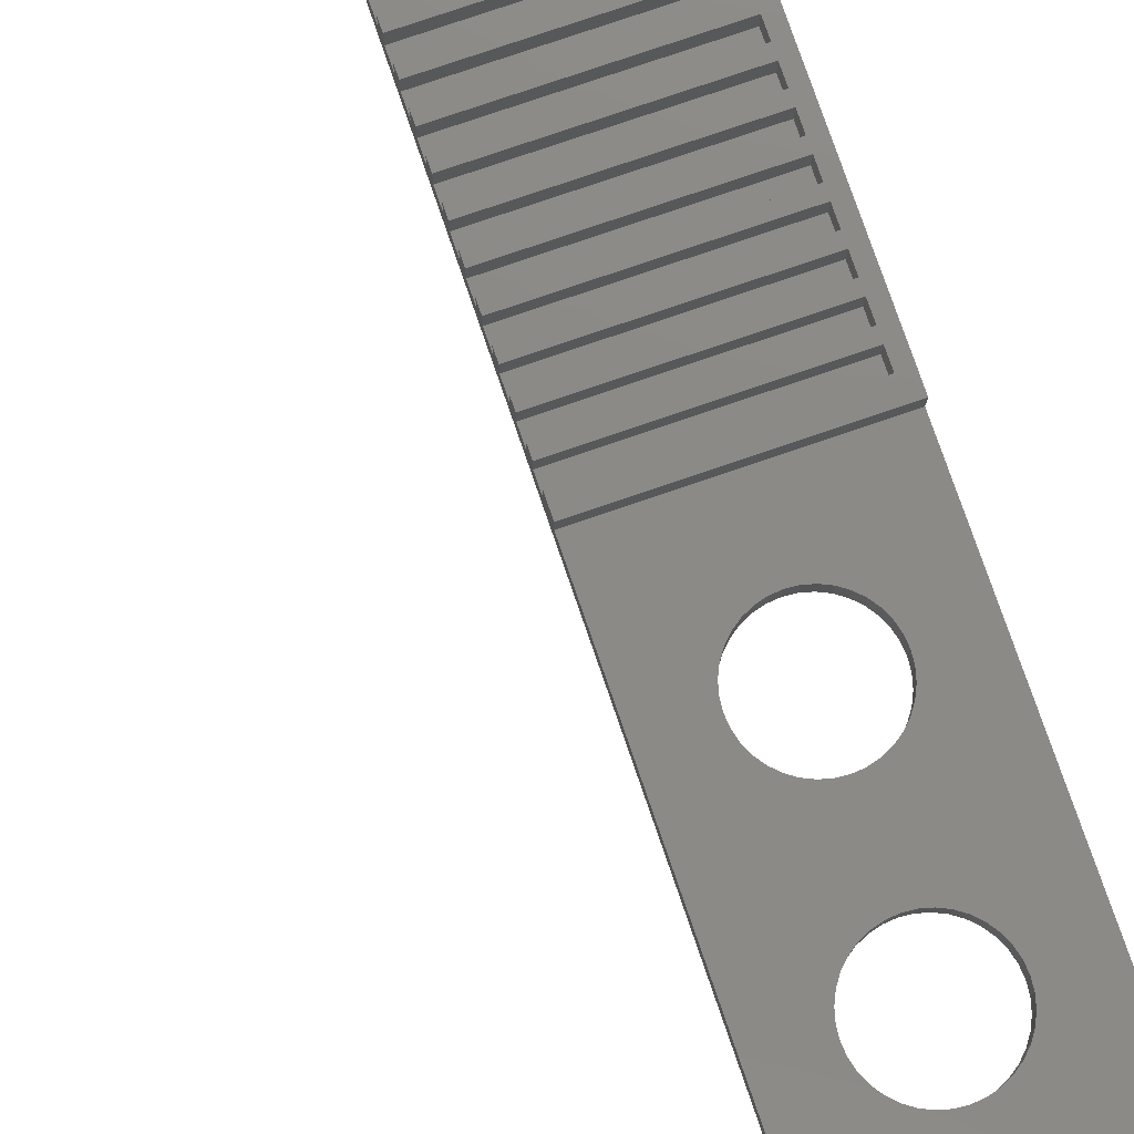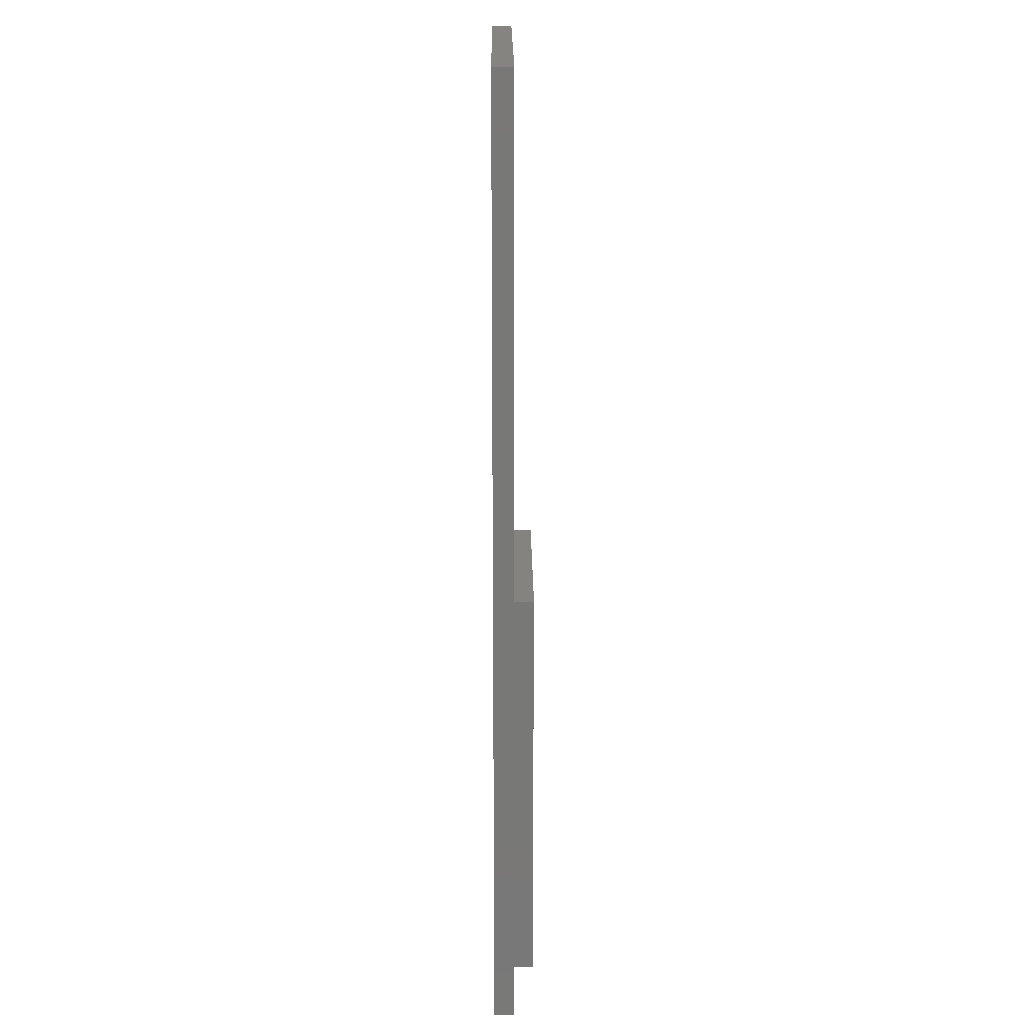
<metadata>
{"format":"stl","ext":"stl","renderer":"f3d","projection":"perspective","resolution":1024,"background":"white","views":[{"elev":78.0,"azim":161.1,"up":"+Z"},{"elev":19.2,"azim":-90.4,"up":"+Y"}]}
</metadata>
<code>
# stl→obj: 396 verts, 816 faces
v 20 59 0
v 20 -15 3
v 20 59 3
v 20 -83 1.739e-14
v 20 -83 3
v 20 -74.5 3
v 20 -74.5 5.8
v 20 -15 5.8
v 80 59 0
v 80 59 3
v 48.4 53 3
v 26.6 53 3
v 26.39 52.2 3
v 23.61 52.2 3
v 23.4 53 3
v 23.61 53.8 3
v 24.2 54.39 3
v 25 54.6 3
v 25.8 54.39 3
v 26.39 53.8 3
v 49.2 54.39 3
v 48.61 52.2 3
v 25.8 51.61 3
v 33.7 35.89 3
v 29.25 33.32 3
v 25 51.4 3
v 24.2 51.61 3
v 27.95 31.07 3
v 27.5 28.5 3
v 31.25 35 3
v 27.61 29.8 3
v 28.5 32.25 3
v 30.18 34.25 3
v 32.43 35.55 3
v 35 36 3
v 36.3 35.89 3
v 50 47 3
v 37.57 35.55 3
v 38.75 35 3
v 39.82 34.25 3
v 40.75 33.32 3
v 41.5 32.25 3
v 42.05 31.07 3
v 42.39 29.8 3
v 42.39 27.2 3
v 50 -15 3
v 42.5 28.5 3
v 41.5 24.75 3
v 41.5 6.205 3
v 42.05 5.02 3
v 27.61 27.2 3
v 38.75 22 3
v 38.75 8.95 3
v 39.82 8.2 3
v 27.61 3.757 3
v 37.57 21.45 3
v 37.57 9.502 3
v 36.3 21.11 3
v 35 21 3
v 36.3 9.841 3
v 33.7 21.11 3
v 35 9.955 3
v 32.43 21.45 3
v 32.43 9.502 3
v 27.5 2.455 3
v 28.5 24.75 3
v 28.5 6.205 3
v 29.25 23.68 3
v 27.95 25.93 3
v 29.25 7.275 3
v 30.18 22.75 3
v 31.25 8.95 3
v 31.25 22 3
v 27.95 5.02 3
v 30.18 8.2 3
v 39.82 22.75 3
v 33.7 9.841 3
v 40.75 7.275 3
v 40.75 23.68 3
v 42.05 25.93 3
v 42.39 3.757 3
v 42.5 2.455 3
v 42.39 1.152 3
v 42.05 -0.1106 3
v 41.5 -1.295 3
v 40.75 -2.366 3
v 39.82 -3.291 3
v 27.61 1.152 3
v 38.75 -4.041 3
v 35 -5.045 3
v 37.57 -4.593 3
v 36.3 -4.932 3
v 33.7 -4.932 3
v 32.43 -4.593 3
v 31.25 -4.041 3
v 30.18 -3.291 3
v 29.25 -2.366 3
v 28.5 -1.295 3
v 27.95 -0.1106 3
v 48.61 53.8 3
v 50 54.6 3
v 50.8 54.39 3
v 74.2 54.39 3
v 51.39 53.8 3
v 73.61 53.8 3
v 51.6 53 3
v 51.39 52.2 3
v 73.61 52.2 3
v 73.4 53 3
v 50.8 51.61 3
v 50 51.4 3
v 49.2 51.61 3
v 75 54.6 3
v 75.8 54.39 3
v 76.39 53.8 3
v 76.6 53 3
v 80 47 3
v 76.39 52.2 3
v 75.8 51.61 3
v 75 51.4 3
v 74.2 51.61 3
v 23.4 -79 3
v 23.61 -78.2 3
v 25 -77.4 3
v 25.8 -77.61 3
v 24.2 -77.61 3
v 44.2 -77.61 3
v 50 -74.5 3
v 26.39 -78.2 3
v 43.4 -79 3
v 26.6 -79 3
v 26.39 -79.8 3
v 43.61 -79.8 3
v 50 -83 3
v 25.8 -80.39 3
v 25 -80.6 3
v 24.2 -80.39 3
v 23.61 -79.8 3
v 43.61 -78.2 3
v 45 -77.4 3
v 45.8 -77.61 3
v 46.39 -78.2 3
v 46.6 -79 3
v 46.39 -79.8 3
v 45.8 -80.39 3
v 44.2 -80.39 3
v 45 -80.6 3
v 50 -83 1.739e-14
v 44.2 -80.39 1.707e-14
v 26.39 53.8 6.368e-16
v 25.8 54.39 5.651e-16
v 49.2 54.39 5.651e-16
v 27.5 2.455 6.925e-15
v 27.61 1.152 7.084e-15
v 23.61 53.8 6.368e-16
v 23.4 53 7.348e-16
v 23.61 -78.2 1.68e-14
v 28.5 -1.295 7.384e-15
v 23.61 52.2 8.328e-16
v 25.8 -77.61 1.673e-14
v 25 -77.4 1.67e-14
v 35 -5.045 7.843e-15
v 24.2 51.61 9.045e-16
v 25 51.4 9.307e-16
v 29.25 33.32 3.145e-15
v 27.5 28.5 3.735e-15
v 36.3 35.89 2.831e-15
v 26.39 52.2 8.328e-16
v 48.61 52.2 8.328e-16
v 26.6 53 7.348e-16
v 48.4 53 7.348e-16
v 48.61 53.8 6.368e-16
v 25 54.6 5.388e-16
v 24.2 54.39 5.651e-16
v 23.4 -79 1.69e-14
v 23.61 -79.8 1.7e-14
v 24.2 -80.39 1.707e-14
v 25 -80.6 1.71e-14
v 25.8 -80.39 1.707e-14
v 26.39 -79.8 1.7e-14
v 26.6 -79 1.69e-14
v 43.4 -79 1.69e-14
v 25.8 51.61 9.045e-16
v 32.43 35.55 2.872e-15
v 31.25 35 2.94e-15
v 26.39 -78.2 1.68e-14
v 27.61 29.8 3.576e-15
v 27.61 27.2 3.895e-15
v 27.61 3.757 6.765e-15
v 27.95 25.93 4.049e-15
v 24.2 -77.61 1.673e-14
v 31.25 -4.041 7.72e-15
v 41.5 24.75 4.194e-15
v 42.05 5.02 6.611e-15
v 41.5 6.205 6.466e-15
v 50 47 1.47e-15
v 42.39 27.2 3.895e-15
v 42.5 28.5 3.735e-15
v 42.39 29.8 3.576e-15
v 42.05 31.07 3.421e-15
v 41.5 32.25 3.276e-15
v 40.75 33.32 3.145e-15
v 33.7 35.89 2.831e-15
v 39.82 34.25 3.032e-15
v 38.75 35 2.94e-15
v 37.57 35.55 2.872e-15
v 35 36 2.817e-15
v 30.18 34.25 3.032e-15
v 28.5 32.25 3.276e-15
v 27.95 31.07 3.421e-15
v 27.95 5.02 6.611e-15
v 29.25 -2.366 7.515e-15
v 38.75 -4.041 7.72e-15
v 45.8 -77.61 1.673e-14
v 45 -77.4 1.67e-14
v 27.95 -0.1106 7.239e-15
v 30.18 -3.291 7.628e-15
v 32.43 -4.593 7.788e-15
v 33.7 -4.932 7.829e-15
v 40.75 -2.366 7.515e-15
v 46.39 -78.2 1.68e-14
v 36.3 9.841 6.02e-15
v 35 21 4.654e-15
v 36.3 21.11 4.64e-15
v 37.57 -4.593 7.788e-15
v 36.3 -4.932 7.829e-15
v 37.57 21.45 4.598e-15
v 38.75 22 4.531e-15
v 37.57 9.502 6.062e-15
v 46.6 -79 1.69e-14
v 42.5 2.455 6.925e-15
v 42.39 3.757 6.765e-15
v 40.75 23.68 4.326e-15
v 40.75 7.275 6.334e-15
v 41.5 -1.295 7.384e-15
v 42.05 25.93 4.049e-15
v 42.05 -0.1106 7.239e-15
v 42.39 1.152 7.084e-15
v 39.82 22.75 4.439e-15
v 39.82 8.2 6.221e-15
v 35 9.955 6.006e-15
v 33.7 21.11 4.64e-15
v 38.75 8.95 6.129e-15
v 33.7 9.841 6.02e-15
v 32.43 21.45 4.598e-15
v 31.25 8.95 6.129e-15
v 31.25 22 4.531e-15
v 30.18 22.75 4.439e-15
v 32.43 9.502 6.062e-15
v 29.25 7.275 6.334e-15
v 29.25 23.68 4.326e-15
v 30.18 8.2 6.221e-15
v 28.5 6.205 6.466e-15
v 28.5 24.75 4.194e-15
v 44.2 -77.61 1.673e-14
v 43.61 -78.2 1.68e-14
v 39.82 -3.291 7.628e-15
v 43.61 -79.8 1.7e-14
v 45 -80.6 1.71e-14
v 45.8 -80.39 1.707e-14
v 46.39 -79.8 1.7e-14
v 49.2 51.61 9.045e-16
v 50 51.4 9.307e-16
v 51.39 53.8 6.368e-16
v 73.61 53.8 6.368e-16
v 73.4 53 7.348e-16
v 50.8 54.39 5.651e-16
v 74.2 54.39 5.651e-16
v 50.8 51.61 9.045e-16
v 51.39 52.2 8.328e-16
v 73.61 52.2 8.328e-16
v 51.6 53 7.348e-16
v 50 54.6 5.388e-16
v 74.2 51.61 9.045e-16
v 80 47 1.47e-15
v 75 51.4 9.307e-16
v 75.8 51.61 9.045e-16
v 75 54.6 5.388e-16
v 76.39 52.2 8.328e-16
v 76.6 53 7.348e-16
v 76.39 53.8 6.368e-16
v 75.8 54.39 5.651e-16
v 50 -15 5.8
v 50 -17.6 3
v 50 -17.6 5.8
v 50 -20 5.8
v 50 -21.6 3
v 50 -20 3
v 50 -21.6 5.8
v 50 -24 5.8
v 50 -25.6 3
v 50 -24 3
v 50 -25.6 5.8
v 50 -28 5.8
v 50 -29.6 3
v 50 -28 3
v 50 -29.6 5.8
v 50 -32 5.8
v 50 -33.6 3
v 50 -32 3
v 50 -33.6 5.8
v 50 -36 5.8
v 50 -37.6 3
v 50 -36 3
v 50 -37.6 5.8
v 50 -40 5.8
v 50 -41.6 3
v 50 -40 3
v 50 -41.6 5.8
v 50 -44 5.8
v 50 -45.6 3
v 50 -44 3
v 50 -45.6 5.8
v 50 -48 5.8
v 50 -49.6 3
v 50 -48 3
v 50 -49.6 5.8
v 50 -52 5.8
v 50 -53.6 3
v 50 -52 3
v 50 -53.6 5.8
v 50 -56 5.8
v 50 -57.6 3
v 50 -56 3
v 50 -57.6 5.8
v 50 -60 5.8
v 50 -61.6 3
v 50 -60 3
v 50 -61.6 5.8
v 50 -64 5.8
v 50 -65.6 3
v 50 -64 3
v 50 -65.6 5.8
v 50 -68 5.8
v 50 -69.6 3
v 50 -68 3
v 50 -69.6 5.8
v 50 -72 5.8
v 50 -72 3
v 50 -74.5 5.8
v 21.8 -72 5.8
v 21.8 -44 5.8
v 21.8 -69.6 5.8
v 21.8 -68 5.8
v 21.8 -65.6 5.8
v 21.8 -64 5.8
v 21.8 -61.6 5.8
v 21.8 -60 5.8
v 21.8 -57.6 5.8
v 21.8 -56 5.8
v 21.8 -53.6 5.8
v 21.8 -52 5.8
v 21.8 -49.6 5.8
v 21.8 -48 5.8
v 21.8 -45.6 5.8
v 21.8 -41.6 5.8
v 21.8 -40 5.8
v 21.8 -37.6 5.8
v 21.8 -36 5.8
v 21.8 -33.6 5.8
v 21.8 -32 5.8
v 21.8 -29.6 5.8
v 21.8 -28 5.8
v 21.8 -25.6 5.8
v 21.8 -24 5.8
v 21.8 -21.6 5.8
v 21.8 -20 5.8
v 21.8 -17.6 5.8
v 21.8 -72 3
v 21.8 -69.6 3
v 21.8 -68 3
v 21.8 -65.6 3
v 21.8 -64 3
v 21.8 -61.6 3
v 21.8 -60 3
v 21.8 -57.6 3
v 21.8 -56 3
v 21.8 -53.6 3
v 21.8 -52 3
v 21.8 -49.6 3
v 21.8 -48 3
v 21.8 -45.6 3
v 21.8 -44 3
v 21.8 -41.6 3
v 21.8 -40 3
v 21.8 -37.6 3
v 21.8 -36 3
v 21.8 -33.6 3
v 21.8 -32 3
v 21.8 -29.6 3
v 21.8 -28 3
v 21.8 -25.6 3
v 21.8 -24 3
v 21.8 -21.6 3
v 21.8 -20 3
v 21.8 -17.6 3
f 1 2 3
f 1 4 2
f 4 5 6
f 4 6 2
f 7 2 6
f 8 2 7
f 9 1 3
f 10 9 3
f 11 12 13
f 14 15 3
f 15 16 3
f 16 17 3
f 17 18 3
f 18 19 3
f 20 21 19
f 12 11 20
f 11 13 22
f 13 23 24
f 25 26 27
f 28 27 14
f 29 14 3
f 2 29 3
f 30 23 26
f 31 14 29
f 28 14 31
f 32 27 28
f 25 27 32
f 33 26 25
f 23 30 34
f 30 26 33
f 23 34 24
f 13 24 35
f 13 35 36
f 37 36 38
f 37 38 39
f 37 39 40
f 37 40 41
f 37 41 42
f 37 42 43
f 37 43 44
f 37 45 46
f 44 47 37
f 47 45 37
f 48 49 50
f 29 2 51
f 52 53 54
f 51 2 55
f 56 57 52
f 58 59 60
f 59 61 62
f 61 63 64
f 2 65 55
f 66 67 68
f 69 67 66
f 51 55 69
f 68 67 70
f 68 70 71
f 72 73 71
f 55 74 69
f 72 63 73
f 58 57 56
f 67 69 74
f 71 70 75
f 71 75 72
f 52 54 76
f 72 64 63
f 64 77 61
f 77 62 61
f 78 79 76
f 62 60 59
f 78 48 79
f 60 57 58
f 57 53 52
f 50 80 48
f 76 54 78
f 48 78 49
f 80 81 45
f 45 81 46
f 50 81 80
f 81 82 46
f 82 83 46
f 83 84 46
f 84 85 46
f 85 86 46
f 86 87 46
f 65 2 88
f 87 89 46
f 90 2 46
f 91 46 89
f 92 46 91
f 90 46 92
f 93 2 90
f 94 2 93
f 95 2 94
f 96 2 95
f 97 2 96
f 98 2 97
f 99 2 98
f 88 2 99
f 22 13 36
f 21 3 19
f 11 100 20
f 10 101 102
f 100 21 20
f 21 101 3
f 101 10 3
f 10 102 103
f 102 104 105
f 106 107 108
f 106 108 109
f 107 110 37
f 110 111 37
f 111 112 37
f 112 22 37
f 22 36 37
f 109 104 106
f 105 104 109
f 10 103 113
f 103 102 105
f 10 113 114
f 10 114 115
f 10 116 117
f 115 116 10
f 116 118 117
f 118 119 117
f 119 120 117
f 117 121 37
f 120 121 117
f 121 108 37
f 108 107 37
f 5 122 6
f 122 123 6
f 6 124 125
f 123 126 6
f 126 124 6
f 127 128 6
f 6 125 127
f 125 129 127
f 130 131 132
f 130 132 133
f 134 135 5
f 135 136 5
f 136 137 5
f 137 138 5
f 138 122 5
f 130 129 131
f 139 129 130
f 128 127 140
f 127 129 139
f 128 140 141
f 128 141 142
f 128 143 134
f 142 143 128
f 143 144 134
f 144 145 134
f 132 135 146
f 145 147 134
f 146 135 134
f 146 134 147
f 133 132 146
f 148 134 5
f 4 148 5
f 148 4 149
f 150 151 152
f 4 153 154
f 155 156 1
f 157 4 158
f 159 1 156
f 160 161 162
f 163 164 165
f 1 159 166
f 167 168 169
f 168 170 171
f 170 150 171
f 150 152 172
f 151 173 1
f 173 174 1
f 174 155 1
f 175 4 157
f 176 4 175
f 177 4 176
f 4 178 179
f 178 4 177
f 4 179 149
f 179 180 149
f 181 182 180
f 183 184 185
f 182 181 186
f 187 166 159
f 153 4 1
f 166 188 1
f 189 1 188
f 189 188 190
f 191 192 161
f 193 194 195
f 196 197 198
f 196 198 199
f 196 199 200
f 196 200 201
f 196 201 202
f 164 183 185
f 196 167 169
f 203 183 168
f 204 196 202
f 205 196 204
f 206 196 205
f 167 196 206
f 207 168 167
f 203 168 207
f 184 183 203
f 164 185 208
f 164 208 165
f 163 165 209
f 163 210 159
f 209 210 163
f 210 187 159
f 189 190 211
f 157 212 191
f 153 1 189
f 213 214 215
f 154 216 4
f 216 158 4
f 158 212 157
f 212 217 191
f 217 192 191
f 192 218 161
f 218 219 161
f 219 162 161
f 220 221 214
f 222 223 224
f 225 215 226
f 227 228 229
f 148 230 221
f 196 231 232
f 233 193 234
f 220 235 221
f 194 193 236
f 235 237 148
f 197 196 232
f 237 238 148
f 231 196 148
f 197 232 236
f 231 148 238
f 233 234 239
f 240 228 239
f 227 229 224
f 194 236 232
f 223 241 242
f 195 234 193
f 234 240 239
f 240 243 228
f 244 245 242
f 243 229 228
f 229 222 224
f 246 247 245
f 222 241 223
f 241 244 242
f 246 248 247
f 244 249 245
f 250 251 248
f 249 246 245
f 246 252 248
f 253 254 251
f 252 250 248
f 250 253 251
f 253 190 254
f 211 190 253
f 255 256 186
f 257 214 213
f 182 186 256
f 258 180 182
f 148 149 259
f 149 180 258
f 148 259 260
f 148 260 261
f 257 220 214
f 261 230 148
f 221 235 148
f 213 215 225
f 226 215 162
f 162 255 160
f 215 255 162
f 255 186 160
f 168 171 169
f 171 150 172
f 196 169 262
f 196 262 263
f 264 265 266
f 267 9 268
f 263 269 196
f 269 270 196
f 270 271 196
f 272 264 266
f 264 267 265
f 151 1 152
f 267 273 9
f 273 1 9
f 152 1 273
f 272 266 270
f 270 266 271
f 196 271 274
f 196 274 275
f 274 276 275
f 276 277 275
f 268 9 278
f 277 279 275
f 280 9 275
f 280 275 279
f 281 9 280
f 282 9 281
f 278 9 282
f 267 268 265
f 46 196 37
f 46 283 284
f 283 285 284
f 46 284 196
f 284 148 196
f 286 287 288
f 289 287 286
f 148 284 288
f 148 288 287
f 290 291 292
f 293 291 290
f 148 287 292
f 148 292 291
f 294 295 296
f 297 295 294
f 148 291 296
f 148 296 295
f 298 299 300
f 301 299 298
f 148 295 300
f 148 300 299
f 302 303 304
f 305 303 302
f 148 299 304
f 148 304 303
f 306 307 308
f 309 307 306
f 148 303 308
f 148 308 307
f 310 311 312
f 313 311 310
f 148 307 312
f 148 312 311
f 314 315 316
f 317 315 314
f 148 311 316
f 148 316 315
f 318 319 320
f 321 319 318
f 148 315 320
f 148 320 319
f 322 323 324
f 325 323 322
f 148 319 324
f 148 324 323
f 326 327 328
f 329 327 326
f 148 323 328
f 148 328 327
f 330 331 332
f 333 331 330
f 148 327 332
f 148 332 331
f 334 335 336
f 337 335 334
f 148 331 336
f 148 336 335
f 338 128 339
f 340 128 338
f 148 335 339
f 148 339 128
f 134 148 128
f 275 117 37
f 196 275 37
f 275 9 10
f 117 275 10
f 46 2 8
f 283 46 8
f 340 338 341
f 340 341 7
f 7 342 8
f 341 343 7
f 337 344 343
f 334 344 337
f 344 7 343
f 7 345 346
f 345 7 344
f 346 345 333
f 7 346 347
f 346 333 330
f 347 329 348
f 329 326 348
f 347 348 7
f 348 349 7
f 325 350 349
f 322 350 325
f 350 7 349
f 7 351 352
f 351 7 350
f 352 351 321
f 7 352 353
f 352 321 318
f 353 317 354
f 317 314 354
f 353 354 7
f 354 355 7
f 313 342 355
f 310 342 313
f 355 342 7
f 342 356 8
f 309 357 356
f 306 357 309
f 356 357 8
f 357 358 8
f 305 359 358
f 302 359 305
f 358 359 8
f 359 360 8
f 301 361 360
f 298 361 301
f 360 361 8
f 361 362 8
f 297 363 362
f 294 363 297
f 362 363 8
f 363 364 8
f 293 365 364
f 290 365 293
f 364 365 8
f 365 366 8
f 289 367 366
f 286 367 289
f 366 367 8
f 367 368 8
f 368 283 8
f 285 283 368
f 128 340 7
f 6 128 7
f 343 341 369
f 370 343 369
f 343 370 335
f 337 343 335
f 341 338 339
f 369 341 339
f 370 369 339
f 335 370 339
f 345 344 371
f 372 345 371
f 345 372 331
f 333 345 331
f 344 334 336
f 371 344 336
f 372 371 336
f 331 372 336
f 347 346 373
f 374 347 373
f 347 374 327
f 329 347 327
f 346 330 332
f 373 346 332
f 374 373 332
f 327 374 332
f 349 348 375
f 376 349 375
f 349 376 323
f 325 349 323
f 348 326 328
f 375 348 328
f 376 375 328
f 323 376 328
f 351 350 377
f 378 351 377
f 351 378 319
f 321 351 319
f 350 322 324
f 377 350 324
f 378 377 324
f 319 378 324
f 353 352 379
f 380 353 379
f 353 380 315
f 317 353 315
f 352 318 320
f 379 352 320
f 380 379 320
f 315 380 320
f 355 354 381
f 382 355 381
f 355 382 311
f 313 355 311
f 354 314 316
f 381 354 316
f 382 381 316
f 311 382 316
f 356 342 383
f 384 356 383
f 356 384 307
f 309 356 307
f 342 310 312
f 383 342 312
f 384 383 312
f 307 384 312
f 358 357 385
f 386 358 385
f 358 386 303
f 305 358 303
f 357 306 308
f 385 357 308
f 386 385 308
f 303 386 308
f 360 359 387
f 388 360 387
f 360 388 299
f 301 360 299
f 359 302 304
f 387 359 304
f 388 387 304
f 299 388 304
f 362 361 389
f 390 362 389
f 362 390 295
f 297 362 295
f 361 298 300
f 389 361 300
f 390 389 300
f 295 390 300
f 364 363 391
f 392 364 391
f 364 392 291
f 293 364 291
f 363 294 296
f 391 363 296
f 392 391 296
f 291 392 296
f 366 365 393
f 394 366 393
f 366 394 287
f 289 366 287
f 365 290 292
f 393 365 292
f 394 393 292
f 287 394 292
f 368 367 395
f 396 368 395
f 368 396 284
f 285 368 284
f 367 286 288
f 395 367 288
f 396 395 288
f 284 396 288
f 31 166 187
f 31 29 166
f 61 59 223
f 242 61 223
f 45 47 198
f 197 45 198
f 36 167 206
f 38 36 206
f 76 79 233
f 239 76 233
f 29 51 188
f 166 29 188
f 42 202 201
f 42 41 202
f 47 199 198
f 47 44 199
f 39 205 204
f 40 39 204
f 48 80 236
f 193 48 236
f 80 45 197
f 236 80 197
f 79 48 193
f 233 79 193
f 224 56 227
f 224 58 56
f 223 58 224
f 223 59 58
f 228 76 239
f 228 52 76
f 35 203 207
f 35 24 203
f 35 207 167
f 36 35 167
f 32 210 209
f 32 28 210
f 28 187 210
f 28 31 187
f 43 201 200
f 43 42 201
f 38 206 205
f 39 38 205
f 41 204 202
f 41 40 204
f 227 52 228
f 227 56 52
f 71 73 247
f 248 71 247
f 73 63 245
f 247 73 245
f 63 61 242
f 245 63 242
f 68 71 248
f 251 68 248
f 69 66 254
f 190 69 254
f 66 68 251
f 254 66 251
f 51 69 190
f 188 51 190
f 34 185 184
f 34 30 185
f 33 165 208
f 33 25 165
f 30 208 185
f 30 33 208
f 44 200 199
f 44 43 200
f 24 184 203
f 24 34 184
f 25 209 165
f 25 32 209
f 55 153 189
f 55 65 153
f 82 232 231
f 82 81 232
f 213 87 257
f 213 89 87
f 81 194 232
f 81 50 194
f 70 253 250
f 70 67 253
f 67 211 253
f 67 74 211
f 65 88 154
f 153 65 154
f 83 82 231
f 238 83 231
f 49 234 195
f 49 78 234
f 53 243 240
f 54 53 240
f 60 222 229
f 57 60 229
f 226 91 225
f 226 92 91
f 93 90 162
f 219 93 162
f 162 92 226
f 162 90 92
f 99 98 158
f 216 99 158
f 94 93 219
f 218 94 219
f 96 95 192
f 217 96 192
f 62 244 241
f 62 77 244
f 74 189 211
f 74 55 189
f 50 195 194
f 50 49 195
f 57 229 243
f 53 57 243
f 54 240 234
f 78 54 234
f 87 86 220
f 257 87 220
f 86 85 235
f 220 86 235
f 85 84 237
f 235 85 237
f 225 89 213
f 225 91 89
f 98 97 212
f 158 98 212
f 95 94 218
f 192 95 218
f 97 96 217
f 212 97 217
f 64 246 249
f 64 72 246
f 62 241 222
f 60 62 222
f 72 252 246
f 72 75 252
f 75 250 252
f 75 70 250
f 84 83 238
f 237 84 238
f 88 99 216
f 154 88 216
f 77 249 244
f 77 64 249
f 16 156 155
f 16 15 156
f 17 155 174
f 17 16 155
f 15 14 159
f 156 15 159
f 19 151 150
f 20 19 150
f 13 12 170
f 168 13 170
f 27 26 164
f 163 27 164
f 23 13 168
f 183 23 168
f 14 27 163
f 159 14 163
f 12 150 170
f 12 20 150
f 164 23 183
f 164 26 23
f 18 173 151
f 19 18 151
f 18 174 173
f 18 17 174
f 100 171 172
f 100 11 171
f 21 172 152
f 21 100 172
f 11 22 169
f 171 11 169
f 104 267 264
f 104 102 267
f 112 111 263
f 262 112 263
f 110 107 270
f 269 110 270
f 22 112 262
f 169 22 262
f 107 106 272
f 270 107 272
f 263 110 269
f 263 111 110
f 101 273 267
f 102 101 267
f 101 152 273
f 101 21 152
f 106 264 272
f 106 104 264
f 105 266 265
f 105 109 266
f 276 119 277
f 276 120 119
f 118 116 280
f 279 118 280
f 109 108 271
f 266 109 271
f 114 282 281
f 115 114 281
f 277 118 279
f 277 119 118
f 113 278 282
f 114 113 282
f 113 268 278
f 113 103 268
f 103 265 268
f 103 105 265
f 116 281 280
f 116 115 281
f 108 121 274
f 271 108 274
f 121 120 276
f 274 121 276
f 123 175 157
f 123 122 175
f 137 136 178
f 177 137 178
f 124 161 160
f 125 124 160
f 122 138 176
f 175 122 176
f 125 160 186
f 129 125 186
f 132 131 181
f 180 132 181
f 138 137 177
f 176 138 177
f 131 186 181
f 131 129 186
f 178 135 179
f 178 136 135
f 179 132 180
f 179 135 132
f 124 191 161
f 124 126 191
f 126 157 191
f 126 123 157
f 139 182 256
f 139 130 182
f 146 147 259
f 149 146 259
f 140 215 214
f 141 140 214
f 130 133 258
f 182 130 258
f 141 214 221
f 142 141 221
f 144 143 230
f 261 144 230
f 133 146 149
f 258 133 149
f 143 221 230
f 143 142 221
f 259 145 260
f 259 147 145
f 260 144 261
f 260 145 144
f 140 255 215
f 140 127 255
f 127 256 255
f 127 139 256

</code>
